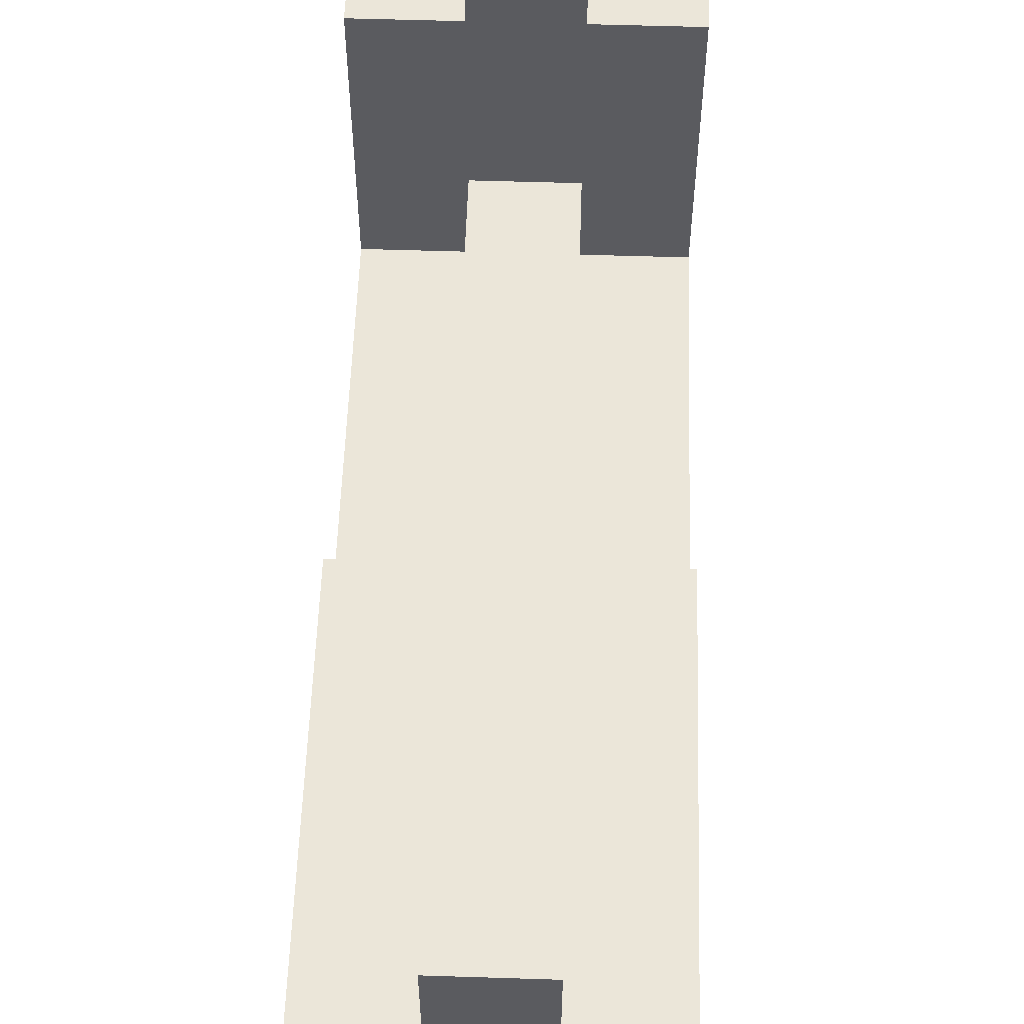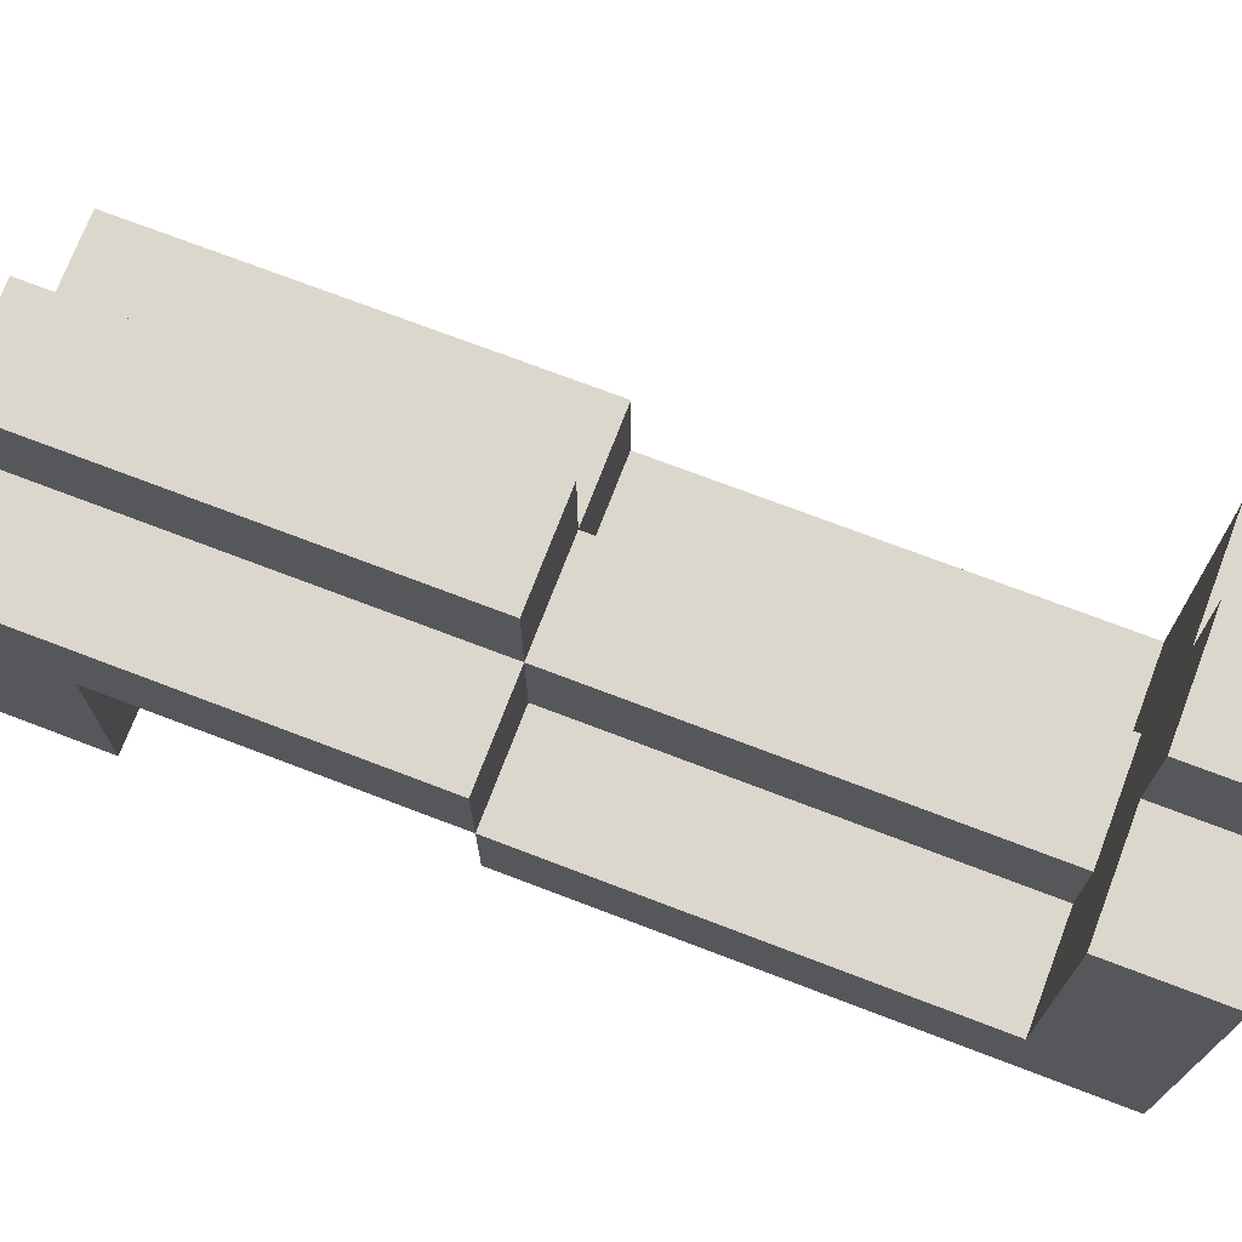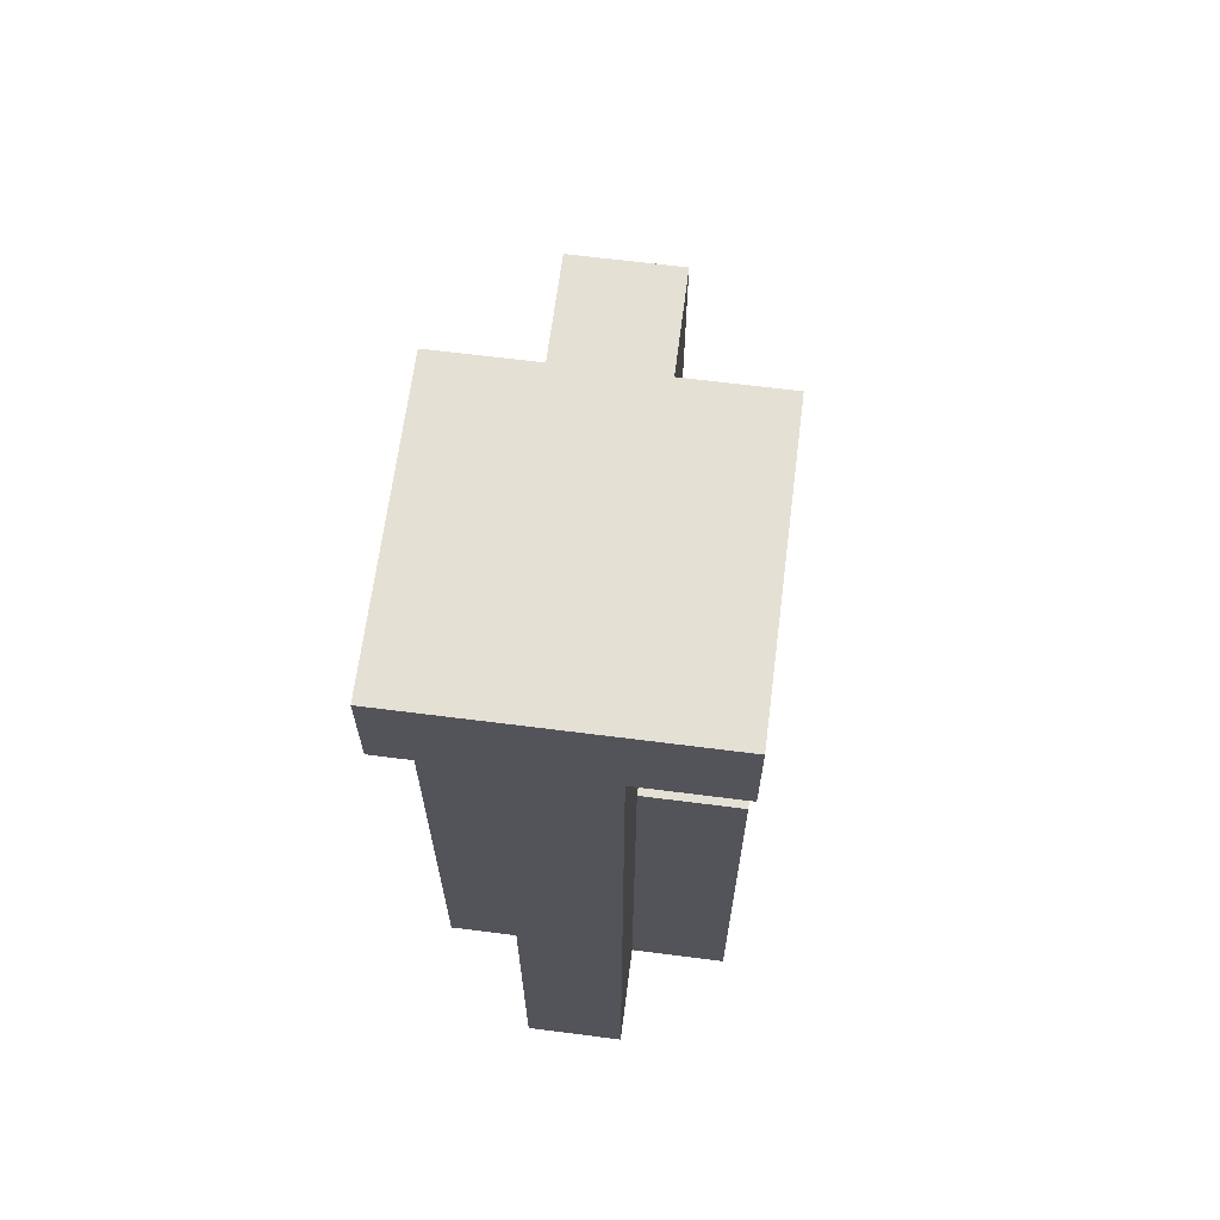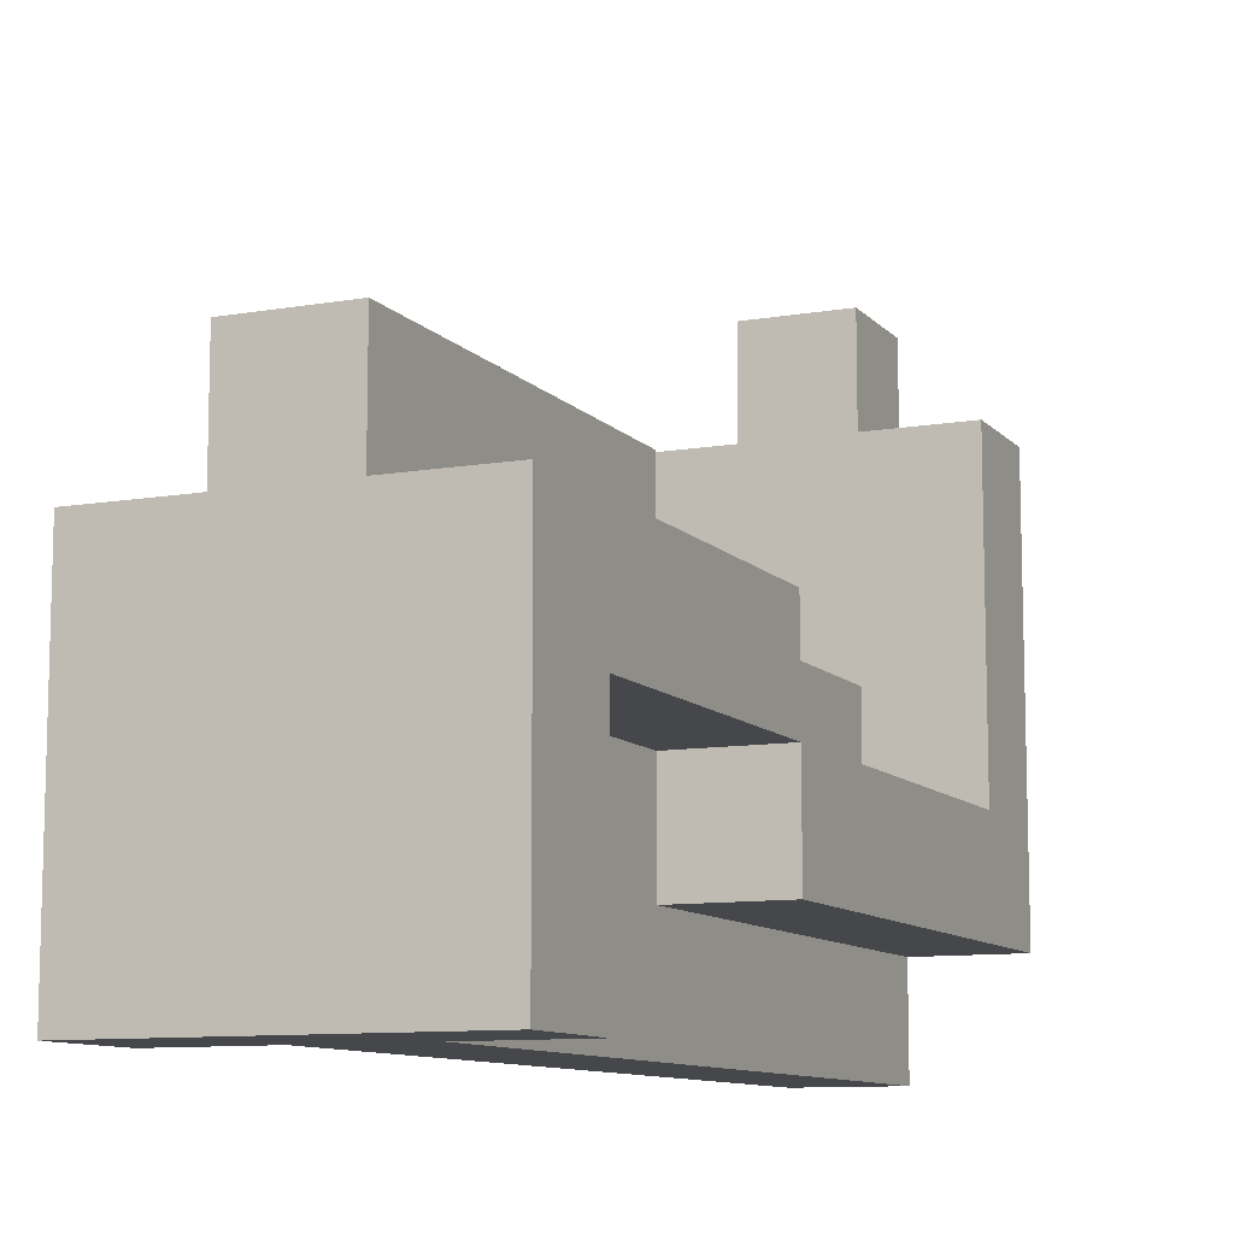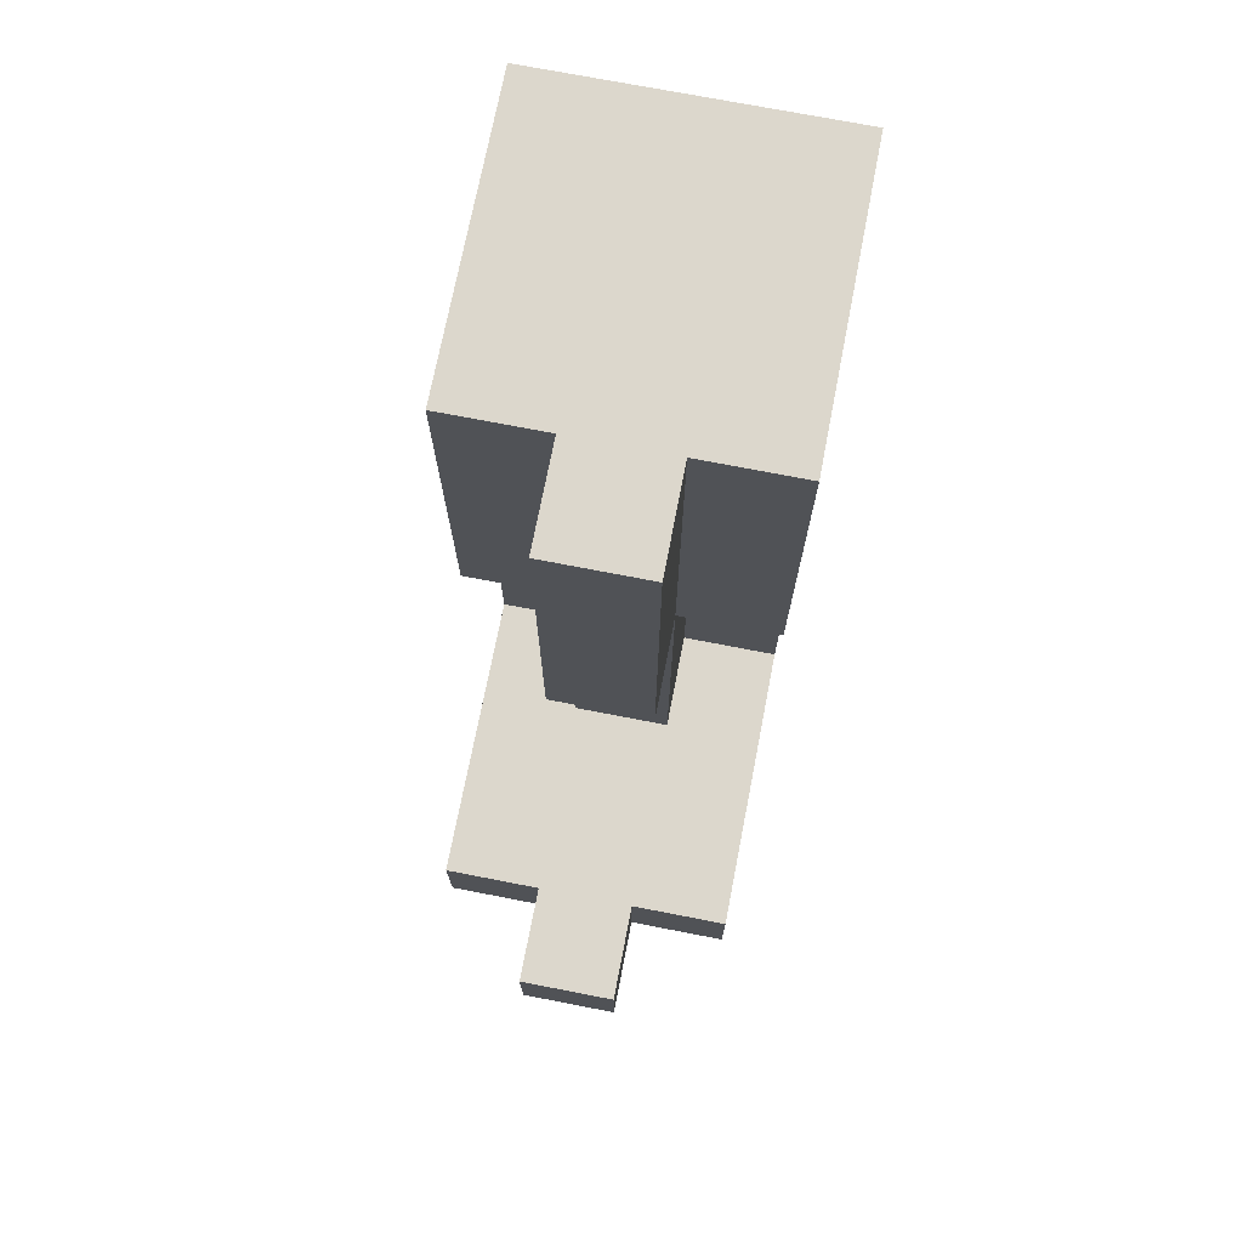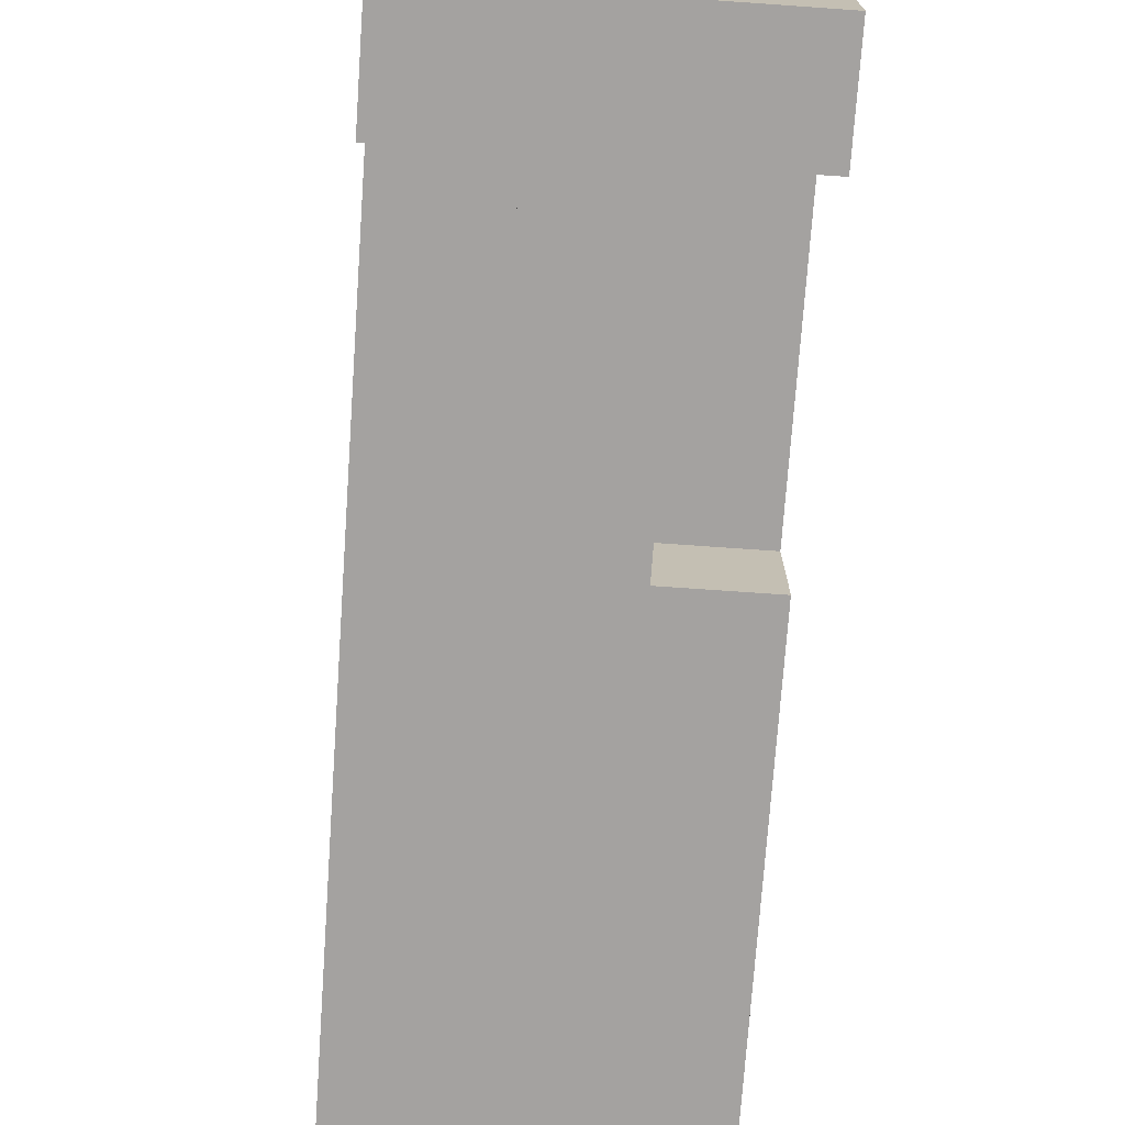
<metadata>
{"format":"obj","ext":"obj","renderer":"f3d","projection":"perspective","resolution":1024,"background":"white","views":[{"elev":56.6,"azim":-178.1,"up":"+Z"},{"elev":73.0,"azim":-69.1,"up":"+Z"},{"elev":65.7,"azim":-172.7,"up":"+Y"},{"elev":-10.2,"azim":-156.2,"up":"+Z"},{"elev":73.0,"azim":11.0,"up":"+Y"},{"elev":-72.7,"azim":176.0,"up":"+Z"}]}
</metadata>
<code>
o
v -0.4 -0.2 0.3
v -0.4 -0.2 -0.1
v -0.4 -0.1 0.3
v -0.4 -0.1 0
v -0.4 0.3 0.1
v -0.4 0.3 0
v -0.4 0.3 -0.1
v -0.4 0.6 0
v -0.4 0.6 -0.2
v -0.4 0.7 0.1
v -0.4 0.7 -0.2
v -0.3 -0.2 0.4
v -0.3 -0.2 0.3
v -0.3 -0.2 -0.1
v -0.3 -0.2 -0.2
v -0.3 -0.1 0.4
v -0.3 -0.1 0.3
v -0.3 -0.1 0.1
v -0.3 -0.1 0
v -0.3 0.3 0.2
v -0.3 0.3 0.1
v -0.3 0.3 0
v -0.3 0.3 -0.1
v -0.3 0.6 0
v -0.3 0.6 -0.2
v -0.3 0.7 0.2
v -0.3 0.7 0.1
v -0.2 -0.2 0.4
v -0.2 -0.2 0.3
v -0.2 -0.2 -0.1
v -0.2 -0.2 -0.2
v -0.2 -0.1 0.4
v -0.2 -0.1 0.3
v -0.2 -0.1 0.1
v -0.2 -0.1 0
v -0.2 0.3 0.2
v -0.2 0.3 0.1
v -0.2 0.3 0
v -0.2 0.6 -0.1
v -0.2 0.6 -0.2
v -0.2 0.7 0.2
v -0.2 0.7 0.1
v -0.1 -0.2 0.3
v -0.1 -0.2 -0.1
v -0.1 -0.1 0.3
v -0.1 -0.1 0
v -0.1 0.3 0.1
v -0.1 0.3 0
v -0.1 0.6 -0.1
v -0.1 0.6 -0.2
v -0.1 0.7 0.1
v -0.1 0.7 -0.2
v -0.3 -0.2 0.4
v -0.3 -0.1 0.4
v -0.2 -0.2 0.4
v -0.2 -0.1 0.4
v -0.4 -0.2 0.3
v -0.4 -0.1 0.3
v -0.3 -0.2 0.3
v -0.3 -0.1 0.3
v -0.2 -0.2 0.3
v -0.2 -0.1 0.3
v -0.1 -0.2 0.3
v -0.1 -0.1 0.3
v -0.3 0.3 0.2
v -0.3 0.7 0.2
v -0.2 0.3 0.2
v -0.2 0.7 0.2
v -0.4 0.3 0.1
v -0.4 0.7 0.1
v -0.3 -0.1 0.1
v -0.3 0.3 0.1
v -0.3 0.7 0.1
v -0.2 -0.1 0.1
v -0.2 0.3 0.1
v -0.2 0.7 0.1
v -0.1 0.3 0.1
v -0.1 0.7 0.1
v -0.4 -0.1 0
v -0.4 0.3 0
v -0.3 -0.1 0
v -0.3 0.3 0
v -0.2 -0.1 0
v -0.2 0.3 0
v -0.1 -0.1 0
v -0.1 0.3 0
v -0.4 0.3 0
v -0.4 0.6 0
v -0.3 0.3 0
v -0.3 0.6 0
v -0.4 -0.2 -0.1
v -0.4 0.3 -0.1
v -0.3 -0.2 -0.1
v -0.3 0.3 -0.1
v -0.2 -0.2 -0.1
v -0.2 0.6 -0.1
v -0.1 -0.2 -0.1
v -0.1 0.6 -0.1
v -0.4 0.6 -0.2
v -0.4 0.7 -0.2
v -0.3 -0.2 -0.2
v -0.3 0.6 -0.2
v -0.2 -0.2 -0.2
v -0.2 0.6 -0.2
v -0.1 0.6 -0.2
v -0.1 0.7 -0.2
v -0.3 -0.2 0.4
v -0.2 -0.2 0.4
v -0.4 -0.2 0.3
v -0.3 -0.2 0.3
v -0.2 -0.2 0.3
v -0.1 -0.2 0.3
v -0.4 -0.2 -0.1
v -0.3 -0.2 -0.1
v -0.2 -0.2 -0.1
v -0.1 -0.2 -0.1
v -0.3 -0.2 -0.2
v -0.2 -0.2 -0.2
v -0.3 0.3 0.2
v -0.2 0.3 0.2
v -0.4 0.3 0.1
v -0.3 0.3 0.1
v -0.2 0.3 0.1
v -0.1 0.3 0.1
v -0.4 0.3 0
v -0.3 0.3 0
v -0.2 0.3 0
v -0.1 0.3 0
v -0.4 0.6 0
v -0.3 0.6 0
v -0.2 0.6 -0.1
v -0.1 0.6 -0.1
v -0.4 0.6 -0.2
v -0.3 0.6 -0.2
v -0.2 0.6 -0.2
v -0.1 0.6 -0.2
v -0.3 -0.1 0.4
v -0.2 -0.1 0.4
v -0.4 -0.1 0.3
v -0.3 -0.1 0.3
v -0.2 -0.1 0.3
v -0.1 -0.1 0.3
v -0.3 -0.1 0.1
v -0.2 -0.1 0.1
v -0.4 -0.1 0
v -0.3 -0.1 0
v -0.2 -0.1 0
v -0.1 -0.1 0
v -0.4 0.3 0
v -0.3 0.3 0
v -0.4 0.3 -0.1
v -0.3 0.3 -0.1
v -0.3 0.7 0.2
v -0.2 0.7 0.2
v -0.4 0.7 0.1
v -0.3 0.7 0.1
v -0.2 0.7 0.1
v -0.1 0.7 0.1
v -0.4 0.7 -0.2
v -0.1 0.7 -0.2
f 3 2 1
f 4 2 3
f 6 2 4
f 7 2 6
f 8 6 5
f 10 8 5
f 10 9 8
f 11 9 10
f 16 13 12
f 17 13 16
f 21 19 18
f 22 19 21
f 23 15 14
f 24 23 22
f 25 15 23
f 25 23 24
f 26 21 20
f 27 21 26
f 28 29 32
f 32 29 33
f 34 35 37
f 37 35 38
f 30 31 39
f 39 31 40
f 36 37 41
f 41 37 42
f 43 44 45
f 45 44 46
f 46 44 48
f 48 44 49
f 47 48 49
f 47 49 51
f 49 50 51
f 51 50 52
f 55 54 53
f 56 54 55
f 59 58 57
f 60 58 59
f 63 62 61
f 64 62 63
f 67 66 65
f 68 66 67
f 72 70 69
f 73 70 72
f 74 72 71
f 75 72 74
f 77 76 75
f 78 76 77
f 81 80 79
f 82 80 81
f 85 84 83
f 86 84 85
f 87 88 89
f 89 88 90
f 91 92 93
f 93 92 94
f 95 96 97
f 97 96 98
f 99 100 102
f 101 102 103
f 102 100 104
f 103 102 104
f 104 100 105
f 105 100 106
f 110 108 107
f 111 108 110
f 113 110 109
f 113 112 111
f 113 111 110
f 114 112 113
f 115 112 114
f 116 112 115
f 117 115 114
f 118 115 117
f 122 120 119
f 123 120 122
f 125 122 121
f 126 122 125
f 127 124 123
f 128 124 127
f 133 130 129
f 134 130 133
f 135 132 131
f 136 132 135
f 137 138 140
f 140 138 141
f 139 140 143
f 141 142 143
f 140 141 143
f 143 142 144
f 139 143 145
f 145 143 146
f 144 142 147
f 147 142 148
f 149 150 151
f 151 150 152
f 153 154 156
f 156 154 157
f 155 156 159
f 157 158 159
f 156 157 159
f 159 158 160

</code>
